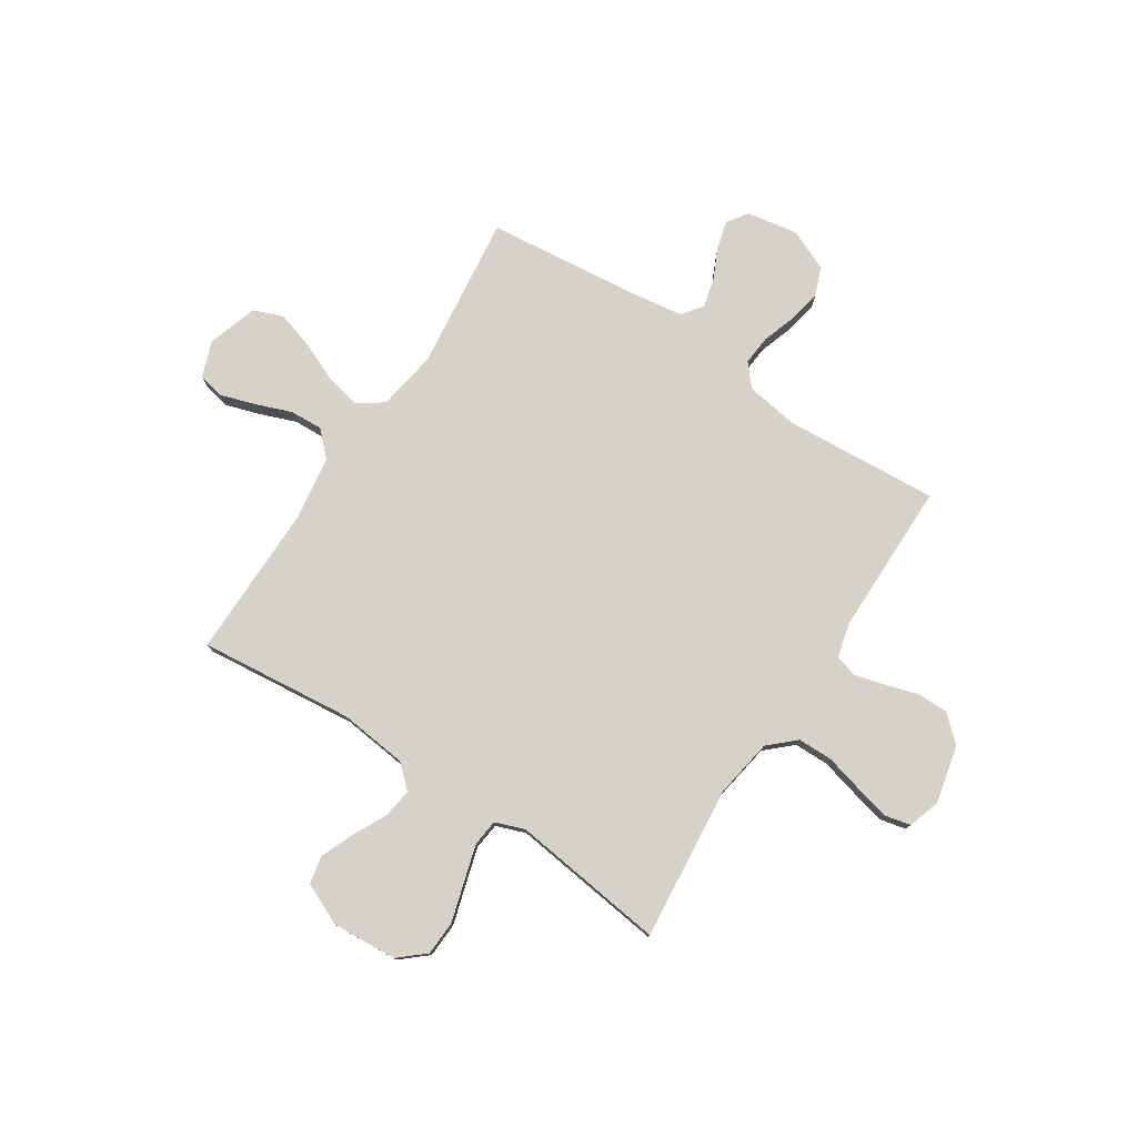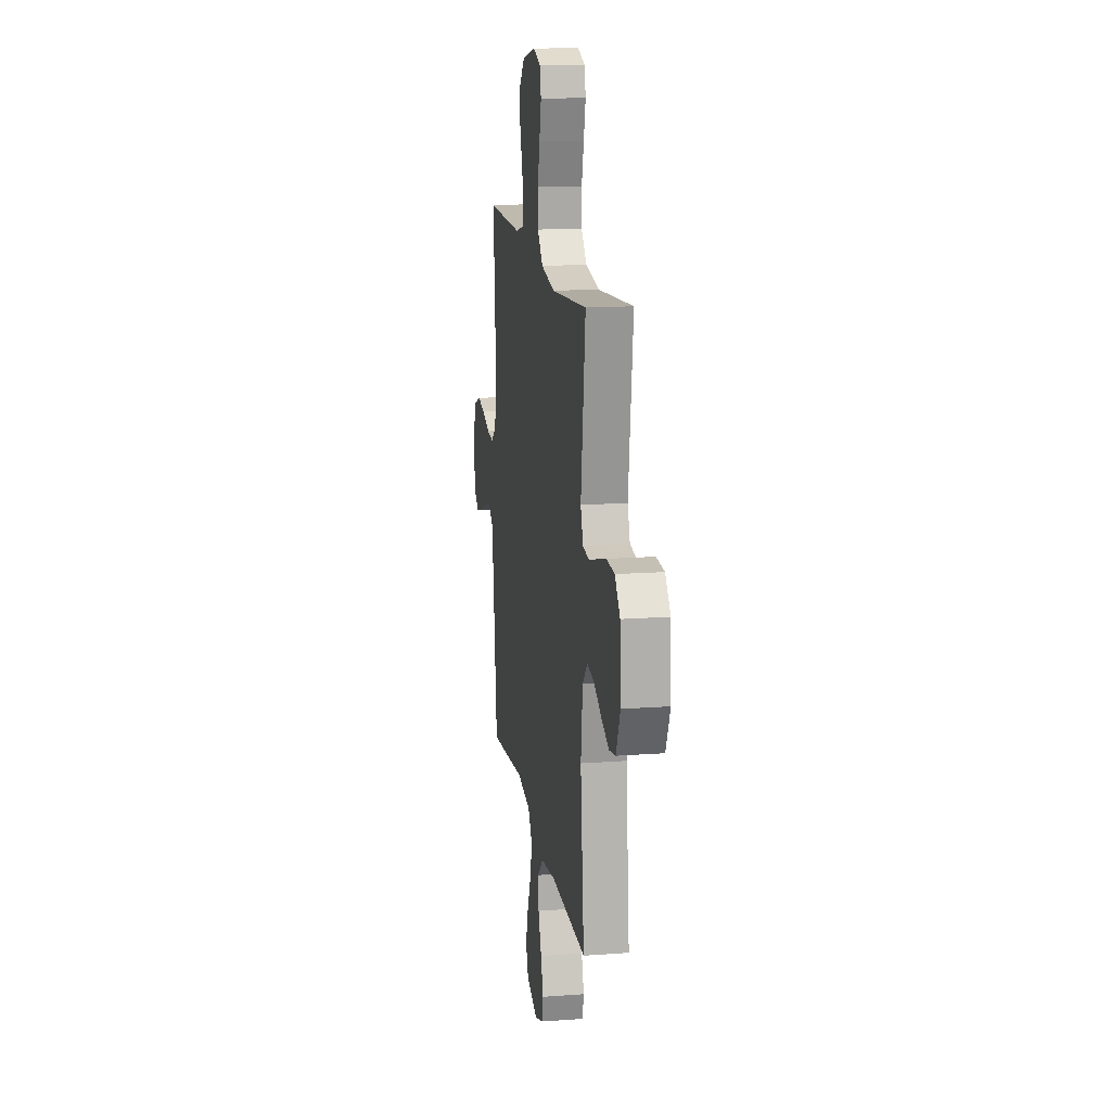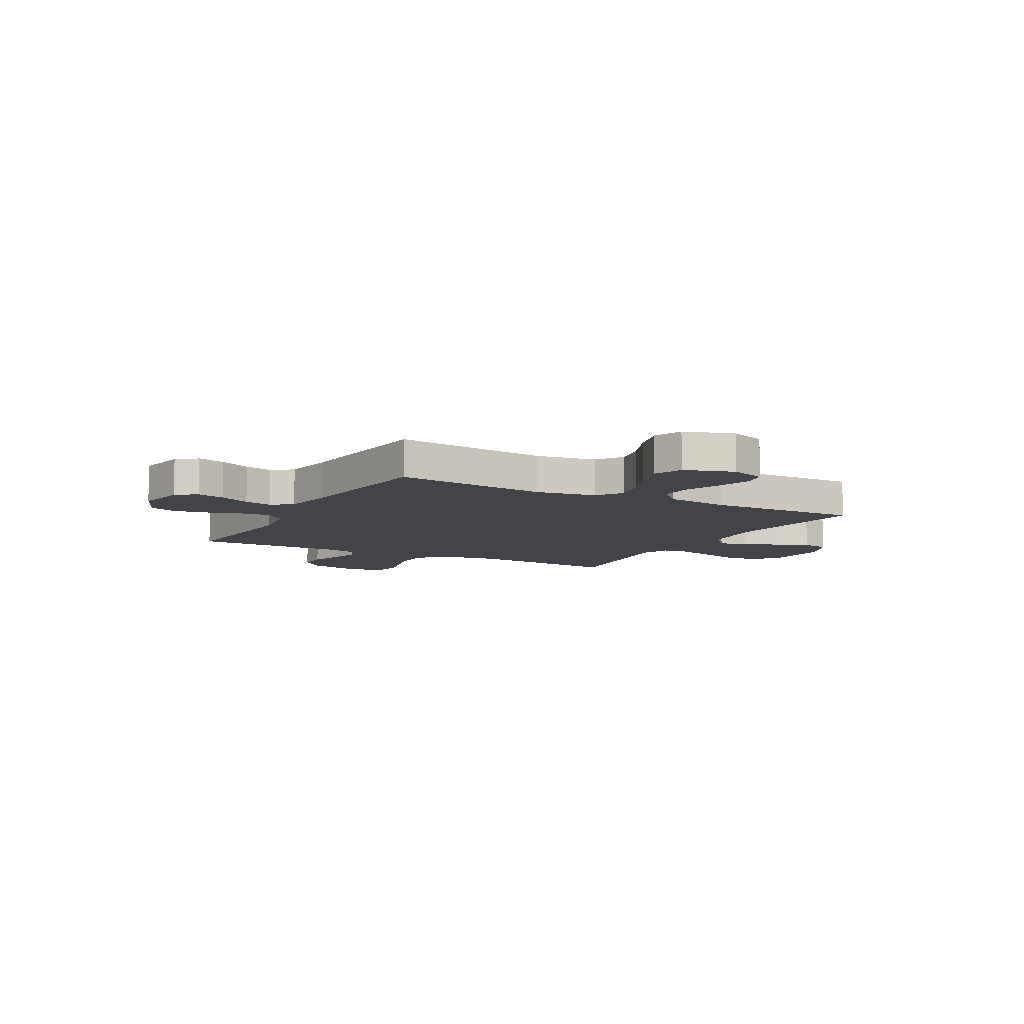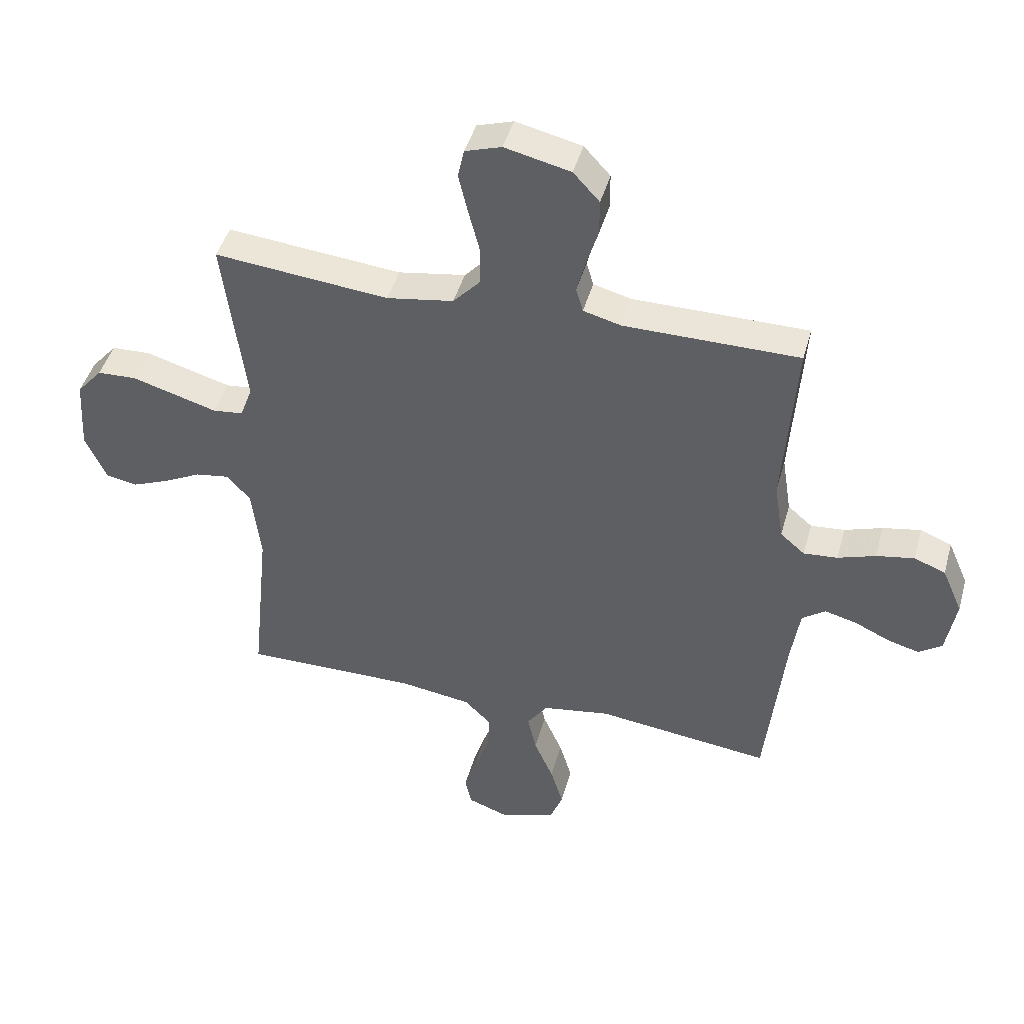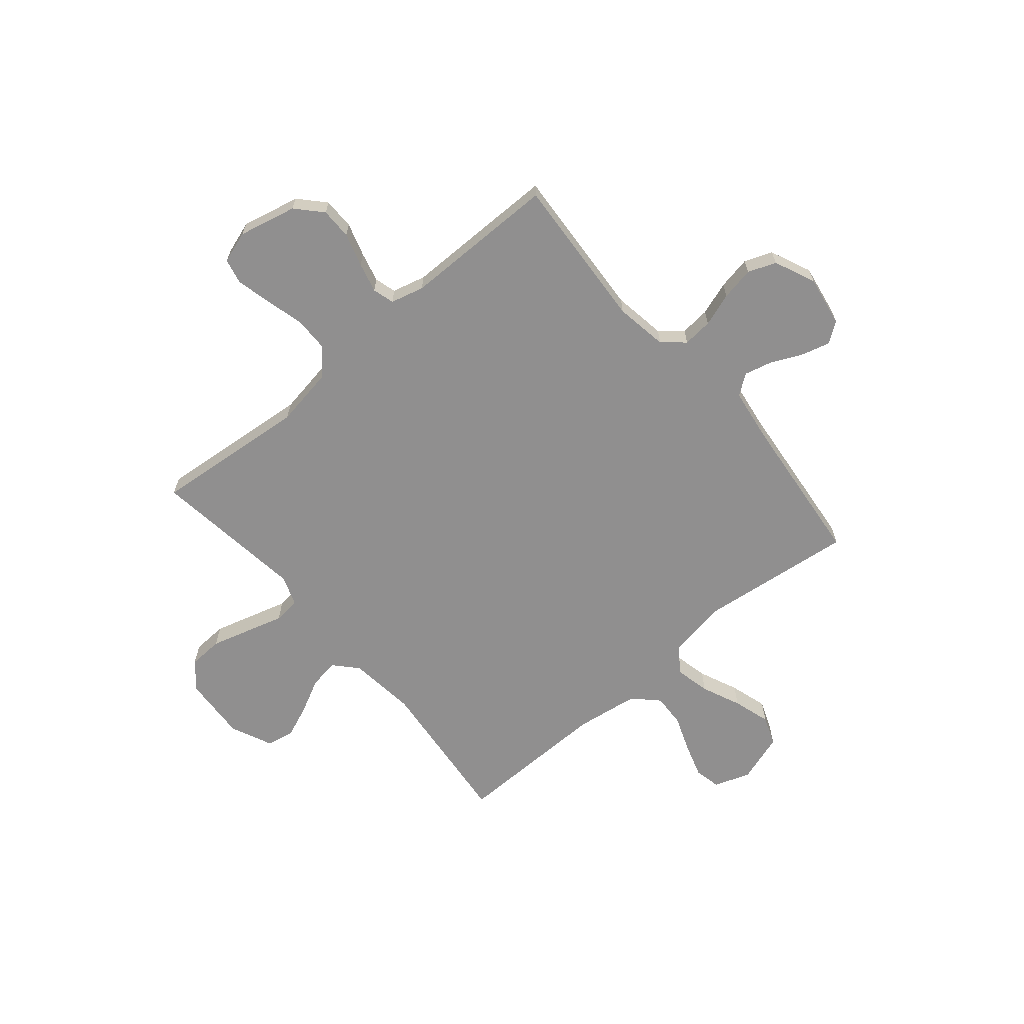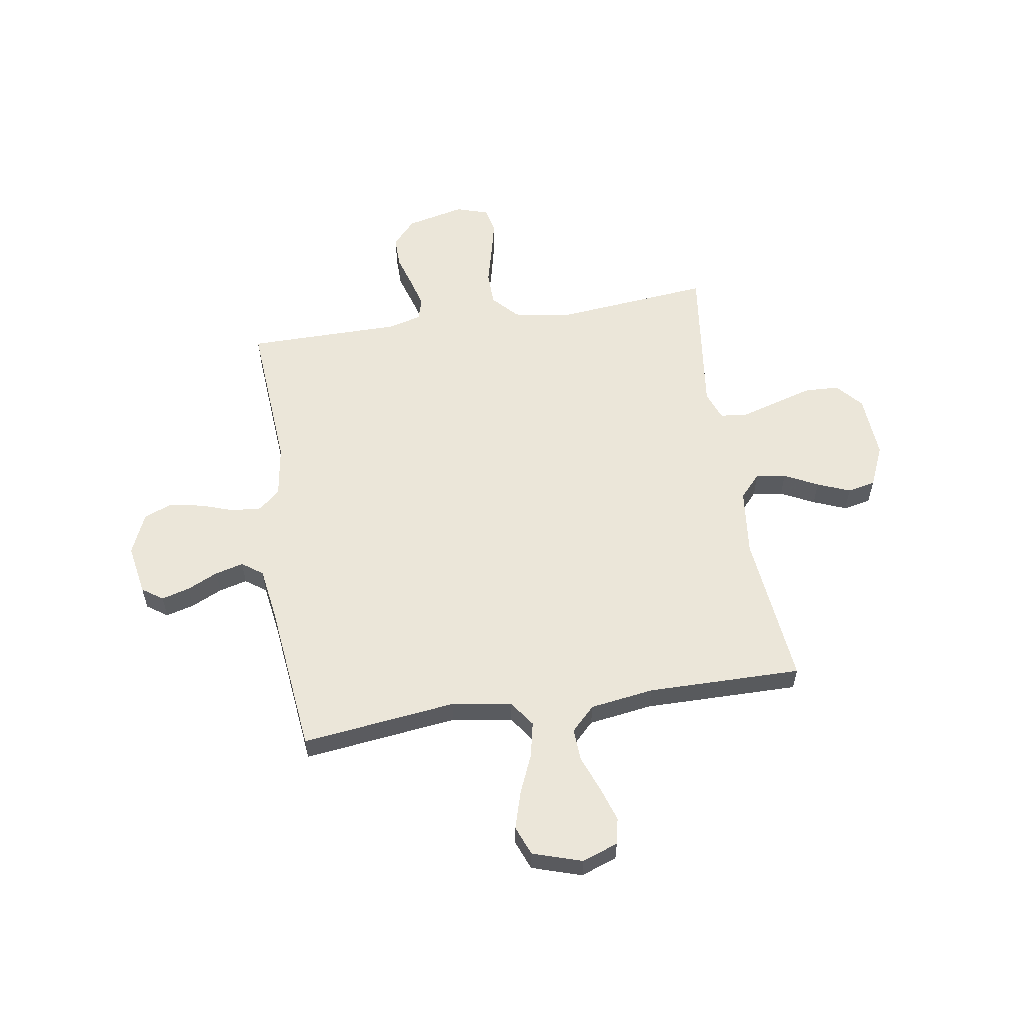
<metadata>
{"format":"obj","ext":"obj","renderer":"f3d","projection":"perspective","resolution":1024,"background":"white","views":[{"elev":77.9,"azim":-56.9,"up":"+Y"},{"elev":15.8,"azim":-98.8,"up":"+Z"},{"elev":-8.5,"azim":151.3,"up":"+Y"},{"elev":44.7,"azim":15.3,"up":"+Z"},{"elev":-65.4,"azim":40.3,"up":"+Y"},{"elev":57.4,"azim":170.9,"up":"+Y"}]}
</metadata>
<code>
v -0.5 0.07 -0.5
v -0.469 0.07 -0.2
v -0.484 0.07 -0.069
v -0.525 0.07 -0.024
v -0.583 0.07 -0.033
v -0.648 0.07 -0.066
v -0.712 0.07 -0.092
v -0.766 0.07 -0.081
v -0.802 0.07 0
v -0.794 0.07 0.126
v -0.75 0.07 0.177
v -0.683 0.07 0.18
v -0.607 0.07 0.158
v -0.535 0.07 0.137
v -0.483 0.07 0.143
v -0.462 0.07 0.2
v -0.5 0.07 0.5
v -0.2 0.07 0.471
v -0.085 0.07 0.49
v -0.039 0.07 0.54
v -0.038 0.07 0.607
v -0.057 0.07 0.681
v -0.073 0.07 0.749
v -0.062 0.07 0.799
v 0 0.07 0.819
v 0.113 0.07 0.793
v 0.158 0.07 0.744
v 0.158 0.07 0.683
v 0.138 0.07 0.618
v 0.123 0.07 0.56
v 0.135 0.07 0.518
v 0.2 0.07 0.501
v 0.5 0.07 0.5
v 0.479 0.07 0.2
v 0.495 0.07 0.098
v 0.537 0.07 0.062
v 0.595 0.07 0.067
v 0.66 0.07 0.089
v 0.725 0.07 0.101
v 0.779 0.07 0.08
v 0.814 0.07 0
v 0.797 0.07 -0.099
v 0.757 0.07 -0.127
v 0.702 0.07 -0.112
v 0.642 0.07 -0.084
v 0.587 0.07 -0.07
v 0.547 0.07 -0.099
v 0.532 0.07 -0.2
v 0.5 0.07 -0.5
v 0.2 0.07 -0.464
v 0.083 0.07 -0.483
v 0.048 0.07 -0.533
v 0.063 0.07 -0.601
v 0.096 0.07 -0.677
v 0.118 0.07 -0.75
v 0.096 0.07 -0.807
v 0 0.07 -0.838
v -0.07 0.07 -0.813
v -0.081 0.07 -0.762
v -0.06 0.07 -0.696
v -0.033 0.07 -0.625
v -0.03 0.07 -0.561
v -0.076 0.07 -0.515
v -0.2 0.07 -0.497
v -0.5 0 -0.5
v -0.469 0 -0.2
v -0.484 0 -0.069
v -0.525 0 -0.024
v -0.583 0 -0.033
v -0.648 0 -0.066
v -0.712 0 -0.092
v -0.766 0 -0.081
v -0.802 0 0
v -0.794 0 0.126
v -0.75 0 0.177
v -0.683 0 0.18
v -0.607 0 0.158
v -0.535 0 0.137
v -0.483 0 0.143
v -0.462 0 0.2
v -0.5 0 0.5
v -0.2 0 0.471
v -0.085 0 0.49
v -0.039 0 0.54
v -0.038 0 0.607
v -0.057 0 0.681
v -0.073 0 0.749
v -0.062 0 0.799
v 0 0 0.819
v 0.113 0 0.793
v 0.158 0 0.744
v 0.158 0 0.683
v 0.138 0 0.618
v 0.123 0 0.56
v 0.135 0 0.518
v 0.2 0 0.501
v 0.5 0 0.5
v 0.479 0 0.2
v 0.495 0 0.098
v 0.537 0 0.062
v 0.595 0 0.067
v 0.66 0 0.089
v 0.725 0 0.101
v 0.779 0 0.08
v 0.814 0 0
v 0.797 0 -0.099
v 0.757 0 -0.127
v 0.702 0 -0.112
v 0.642 0 -0.084
v 0.587 0 -0.07
v 0.547 0 -0.099
v 0.532 0 -0.2
v 0.5 0 -0.5
v 0.2 0 -0.464
v 0.083 0 -0.483
v 0.048 0 -0.533
v 0.063 0 -0.601
v 0.096 0 -0.677
v 0.118 0 -0.75
v 0.096 0 -0.807
v 0 0 -0.838
v -0.07 0 -0.813
v -0.081 0 -0.762
v -0.06 0 -0.696
v -0.033 0 -0.625
v -0.03 0 -0.561
v -0.076 0 -0.515
v -0.2 0 -0.497
f 58 59 60 61
f 56 57 58 61
f 56 61 62
f 53 54 55 56
f 52 53 56 62
f 51 52 62 63
f 48 49 50
f 47 48 50 51
f 42 43 44 45
f 42 45 46
f 41 42 46
f 40 41 46
f 37 38 39 40
f 36 37 40 46
f 35 36 46 47
f 32 33 34
f 31 32 34 35
f 26 27 28 29
f 26 29 30
f 25 26 30
f 24 25 30 31
f 21 22 23 24
f 16 17 18
f 15 16 18 19
f 11 12 13 14
f 9 10 11 14
f 9 14 15
f 8 9 15
f 5 6 7 8
f 5 8 15
f 4 5 15 19
f 64 1 2
f 64 2 3
f 63 64 3
f 31 35 47 51
f 21 24 31
f 20 21 31 51
f 19 20 51 63
f 3 4 19 63
f 125 124 123 122
f 125 122 121 120
f 126 125 120
f 120 119 118 117
f 126 120 117 116
f 127 126 116 115
f 114 113 112
f 115 114 112 111
f 109 108 107 106
f 110 109 106
f 110 106 105
f 110 105 104
f 104 103 102 101
f 110 104 101 100
f 111 110 100 99
f 98 97 96
f 99 98 96 95
f 93 92 91 90
f 94 93 90
f 94 90 89
f 95 94 89 88
f 88 87 86 85
f 82 81 80
f 83 82 80 79
f 78 77 76 75
f 78 75 74 73
f 79 78 73
f 79 73 72
f 72 71 70 69
f 79 72 69
f 83 79 69 68
f 66 65 128
f 67 66 128
f 67 128 127
f 115 111 99 95
f 95 88 85
f 115 95 85 84
f 127 115 84 83
f 127 83 68 67
f 1 65 66 2
f 2 66 67 3
f 3 67 68 4
f 4 68 69 5
f 5 69 70 6
f 6 70 71 7
f 7 71 72 8
f 8 72 73 9
f 9 73 74 10
f 10 74 75 11
f 11 75 76 12
f 12 76 77 13
f 13 77 78 14
f 14 78 79 15
f 15 79 80 16
f 16 80 81 17
f 17 81 82 18
f 18 82 83 19
f 19 83 84 20
f 20 84 85 21
f 21 85 86 22
f 22 86 87 23
f 23 87 88 24
f 24 88 89 25
f 25 89 90 26
f 26 90 91 27
f 27 91 92 28
f 28 92 93 29
f 29 93 94 30
f 30 94 95 31
f 31 95 96 32
f 32 96 97 33
f 33 97 98 34
f 34 98 99 35
f 35 99 100 36
f 36 100 101 37
f 37 101 102 38
f 38 102 103 39
f 39 103 104 40
f 40 104 105 41
f 41 105 106 42
f 42 106 107 43
f 43 107 108 44
f 44 108 109 45
f 45 109 110 46
f 46 110 111 47
f 47 111 112 48
f 48 112 113 49
f 49 113 114 50
f 50 114 115 51
f 51 115 116 52
f 52 116 117 53
f 53 117 118 54
f 54 118 119 55
f 55 119 120 56
f 56 120 121 57
f 57 121 122 58
f 58 122 123 59
f 59 123 124 60
f 60 124 125 61
f 61 125 126 62
f 62 126 127 63
f 63 127 128 64
f 64 128 65 1

</code>
